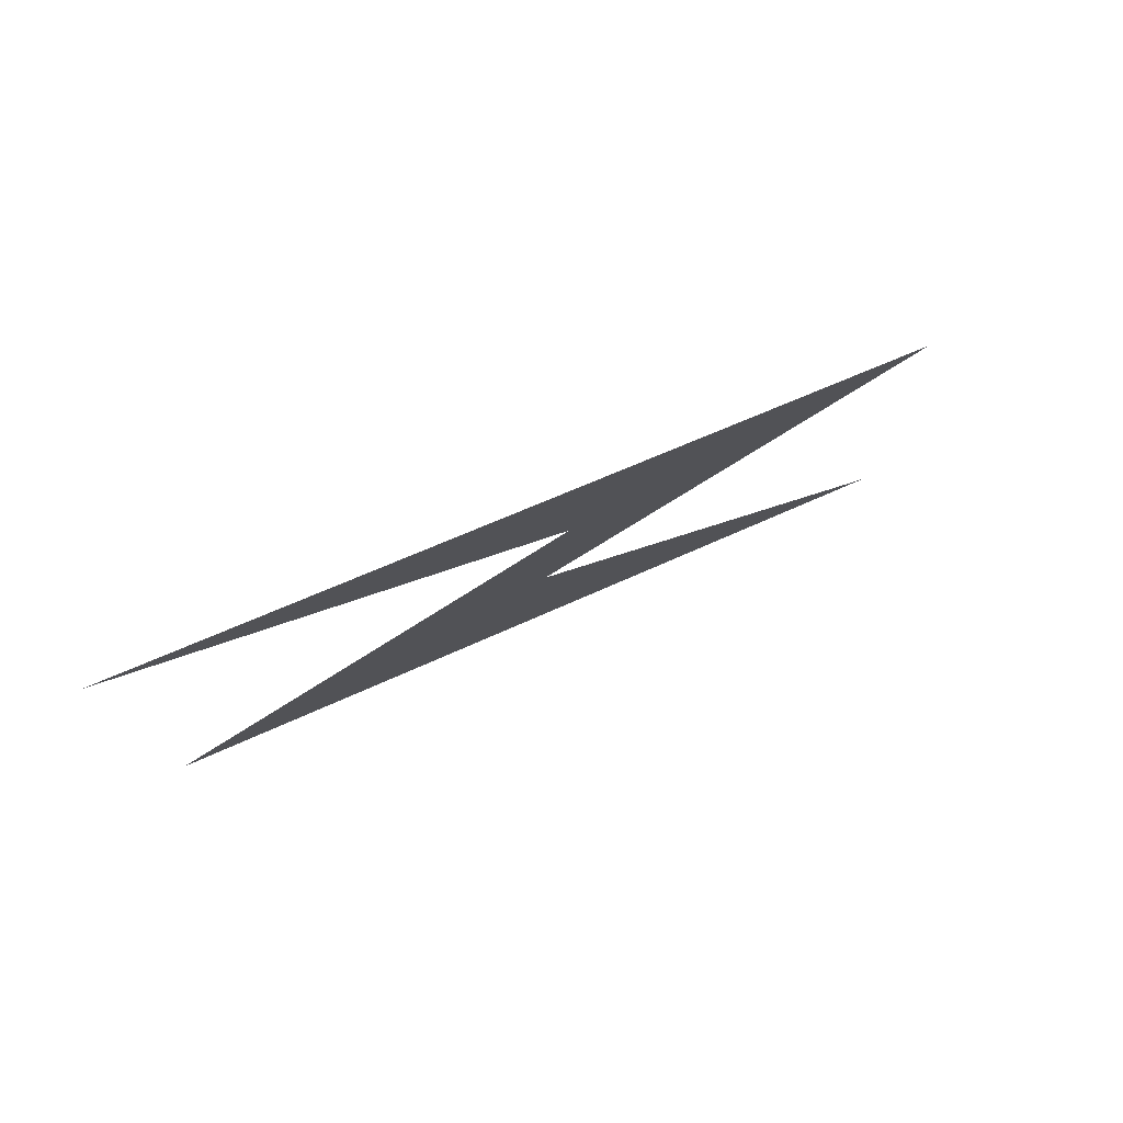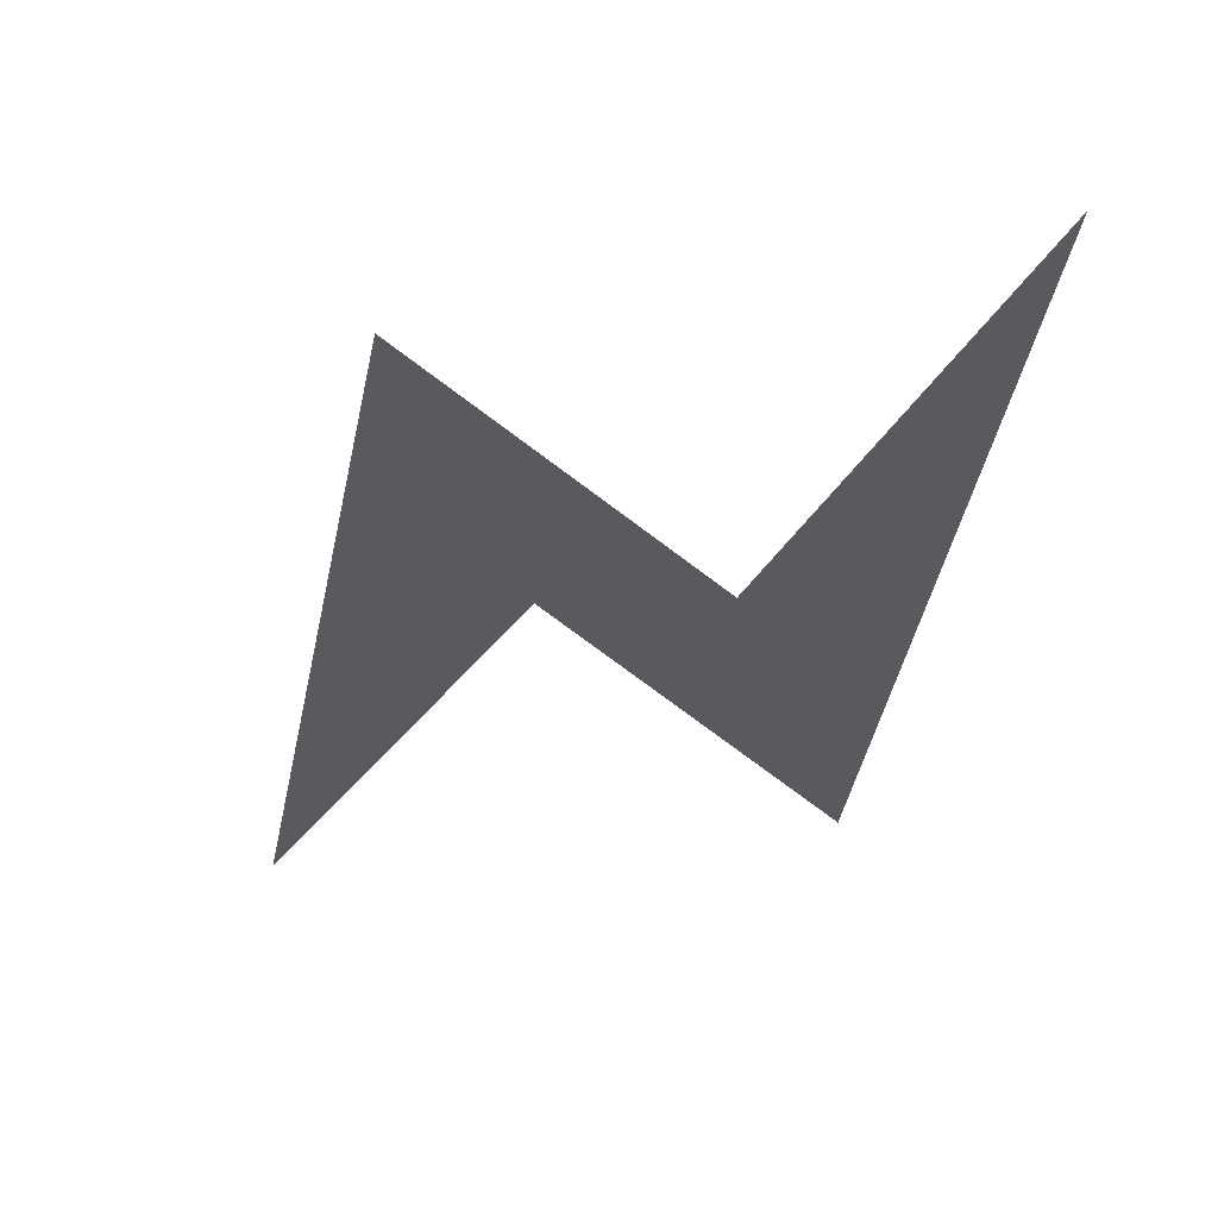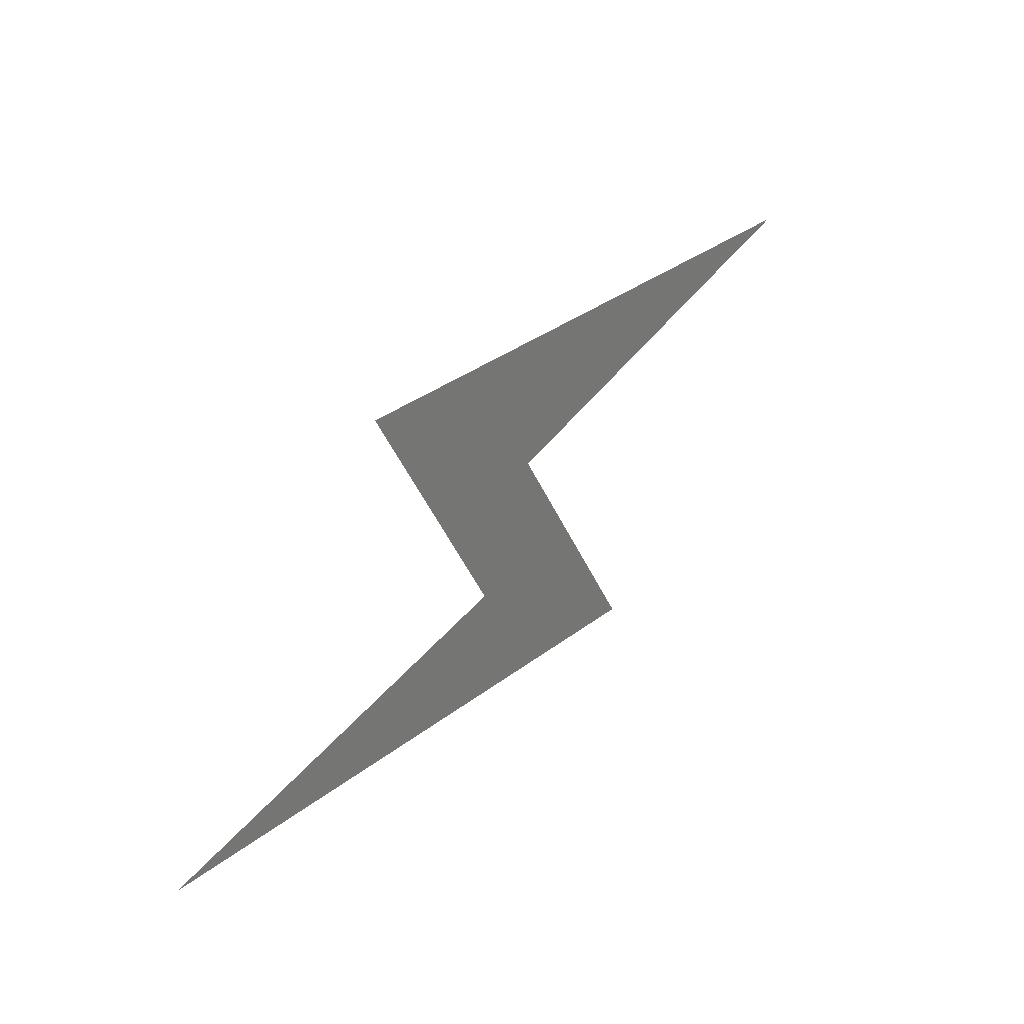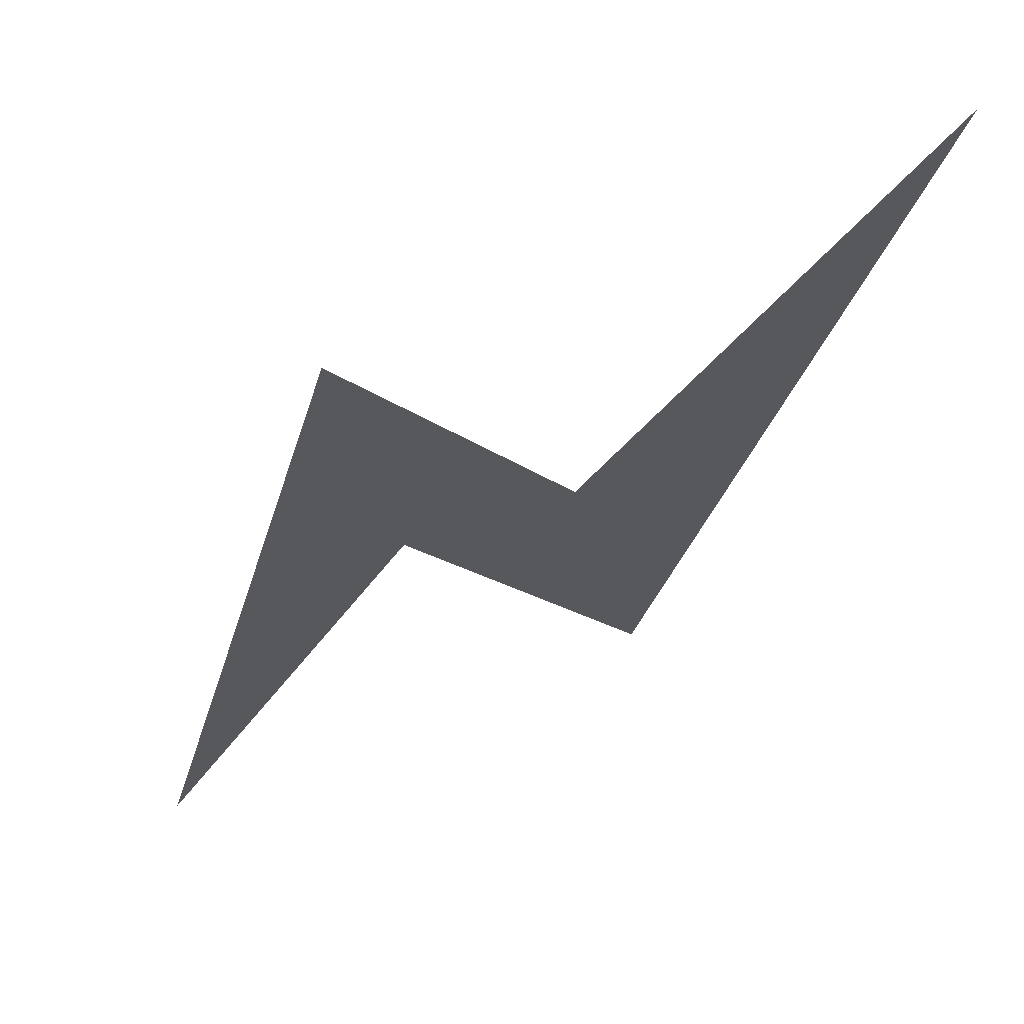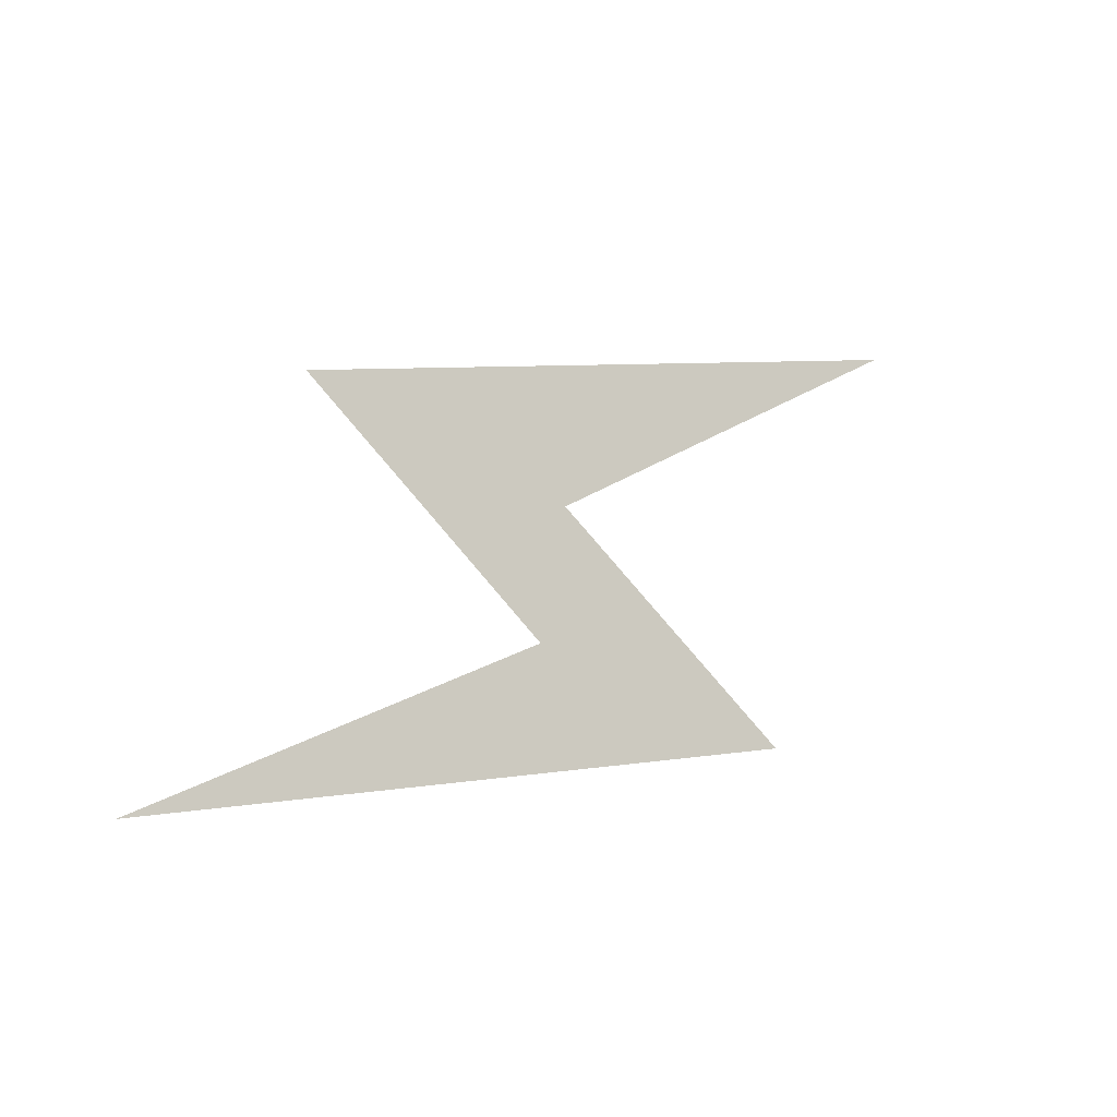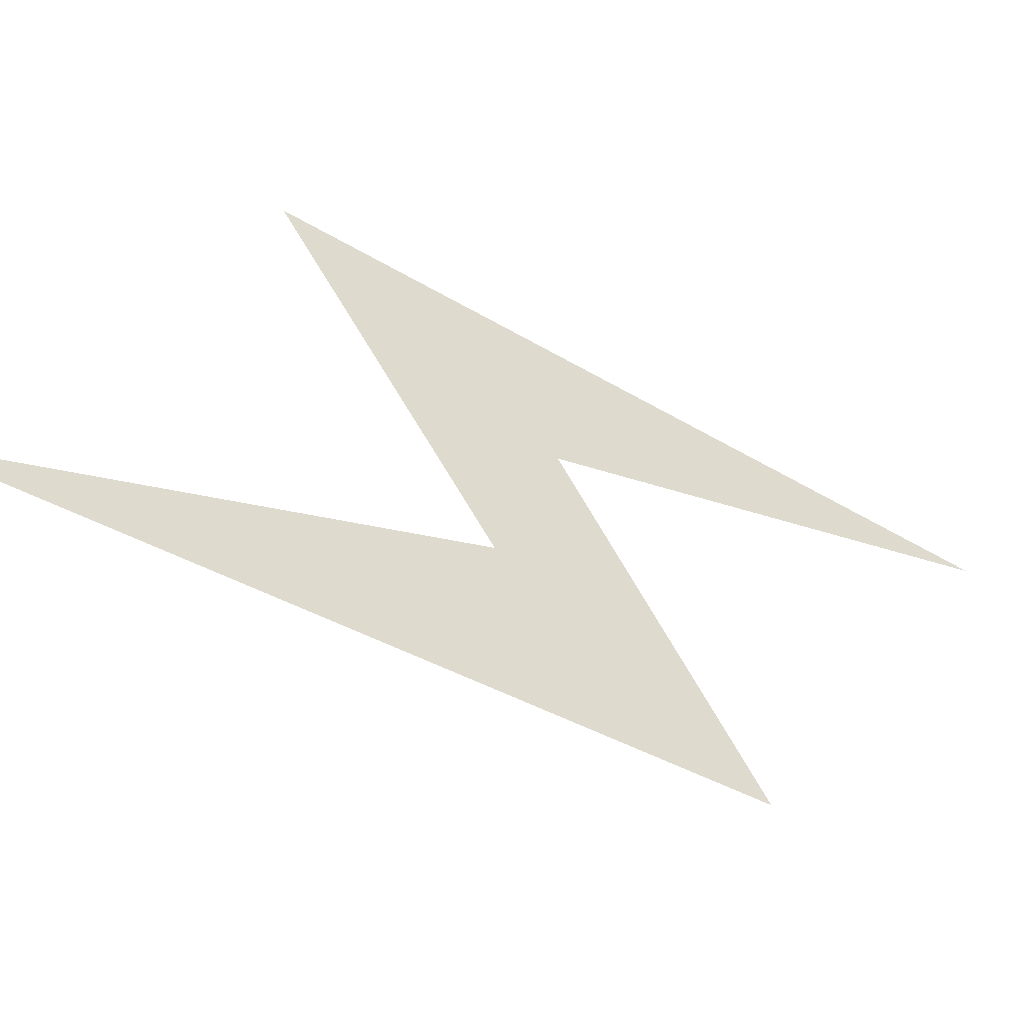
<metadata>
{"format":"obj","ext":"obj","renderer":"f3d","projection":"perspective","resolution":1024,"background":"white","views":[{"elev":-31.3,"azim":13.5,"up":"+Z"},{"elev":-66.2,"azim":-59.4,"up":"+Z"},{"elev":-17.1,"azim":-92.1,"up":"+Y"},{"elev":5.4,"azim":112.6,"up":"+Z"},{"elev":-51.0,"azim":-69.6,"up":"+Y"},{"elev":51.2,"azim":-137.0,"up":"+Z"}]}
</metadata>
<code>
v 99.53 234.2 171.4
v 16.43 -47.11 -16.61
v 160.8 -16.51 70.16
v -157.1 -0.6212 -77.33
v -11.39 25.4 7.714
v -104.2 -234.3 -173.7
f 1 4 5
f 4 2 5
f 5 2 3
f 3 2 6

</code>
